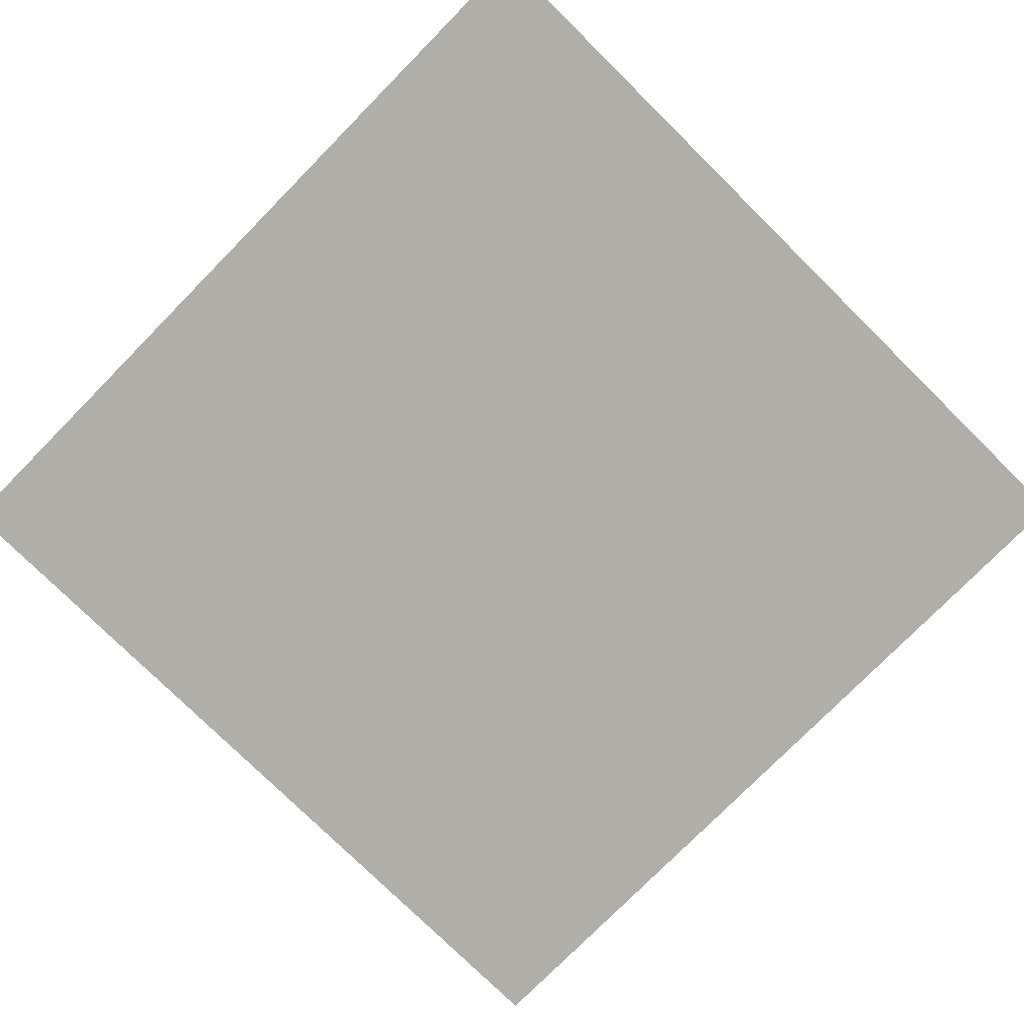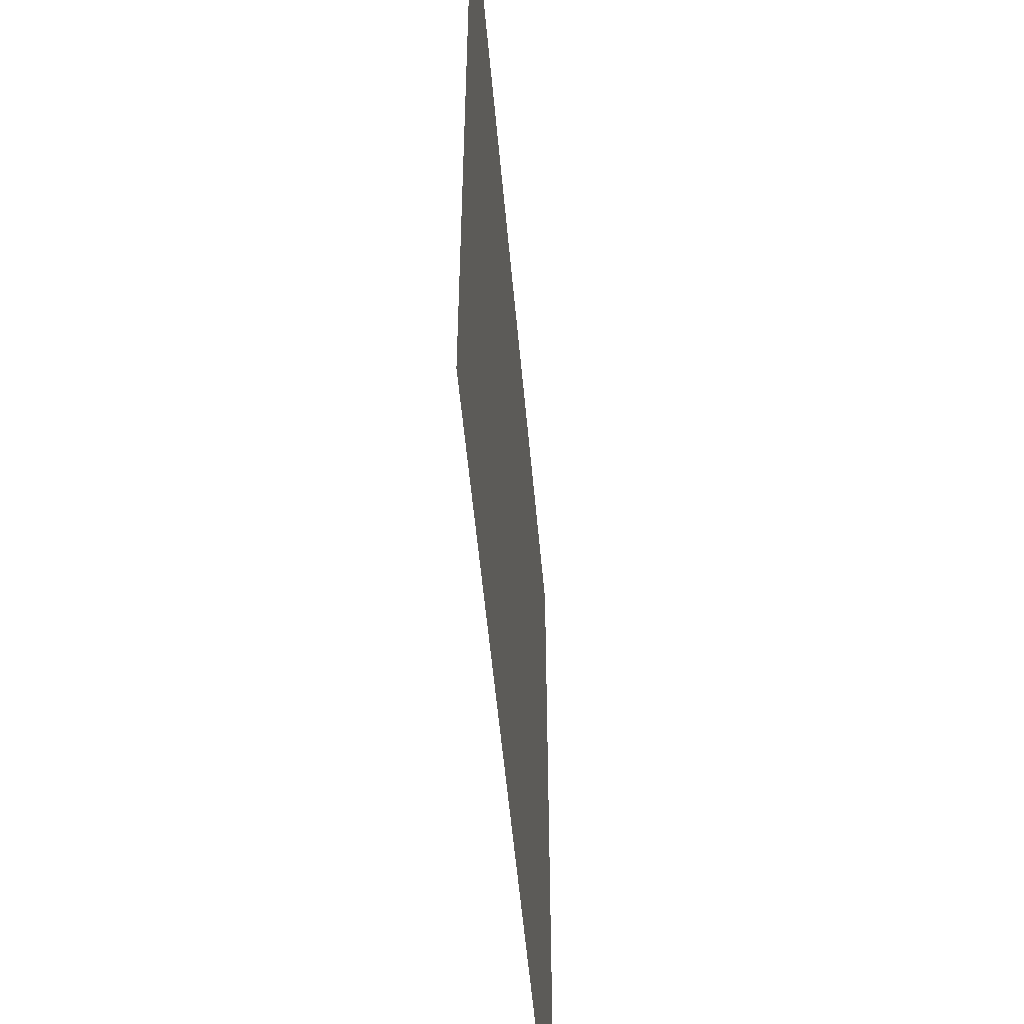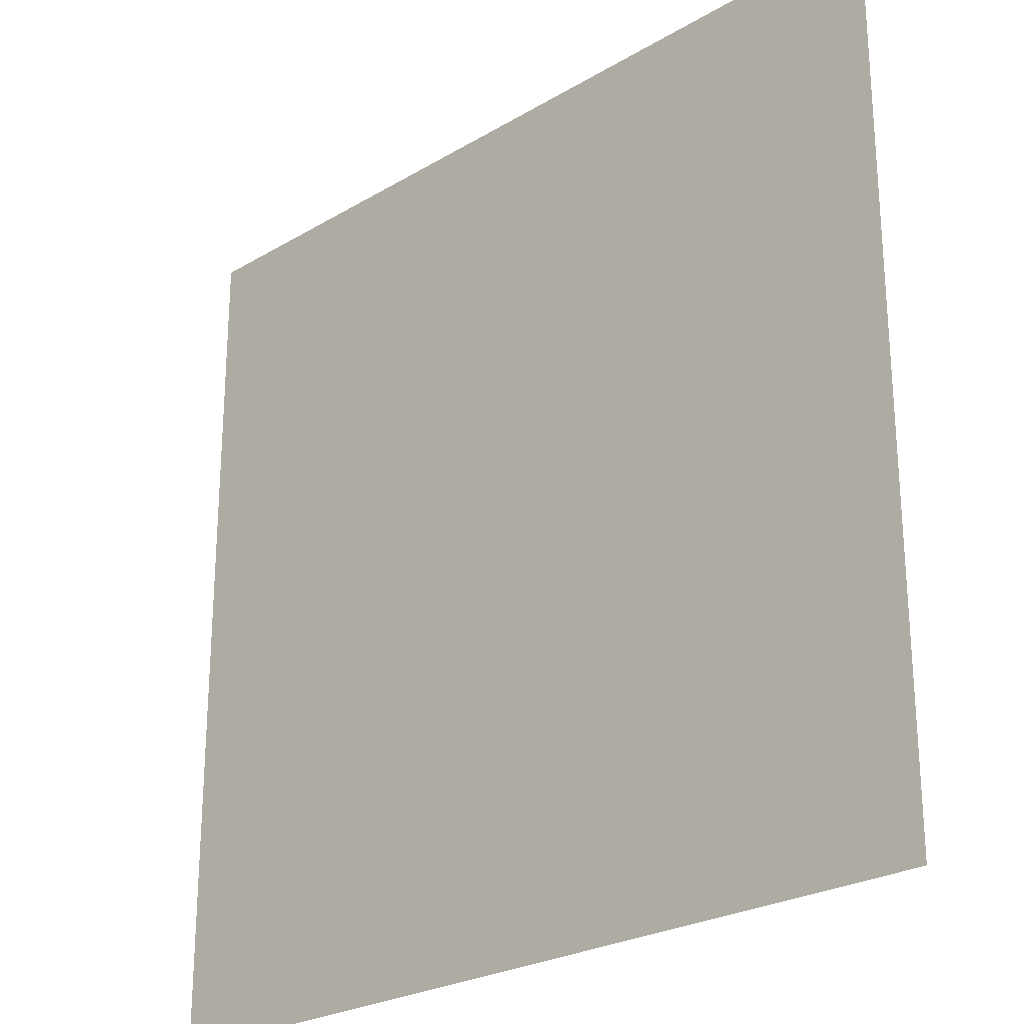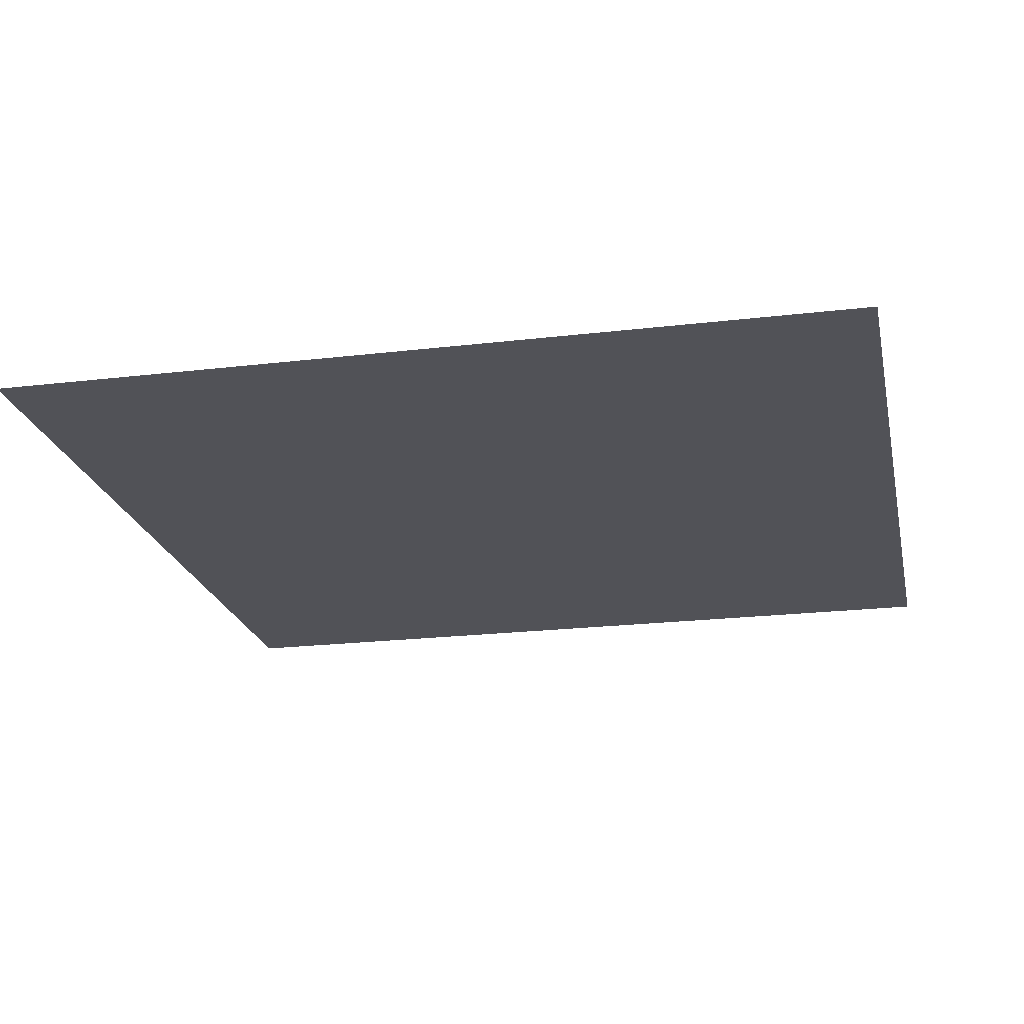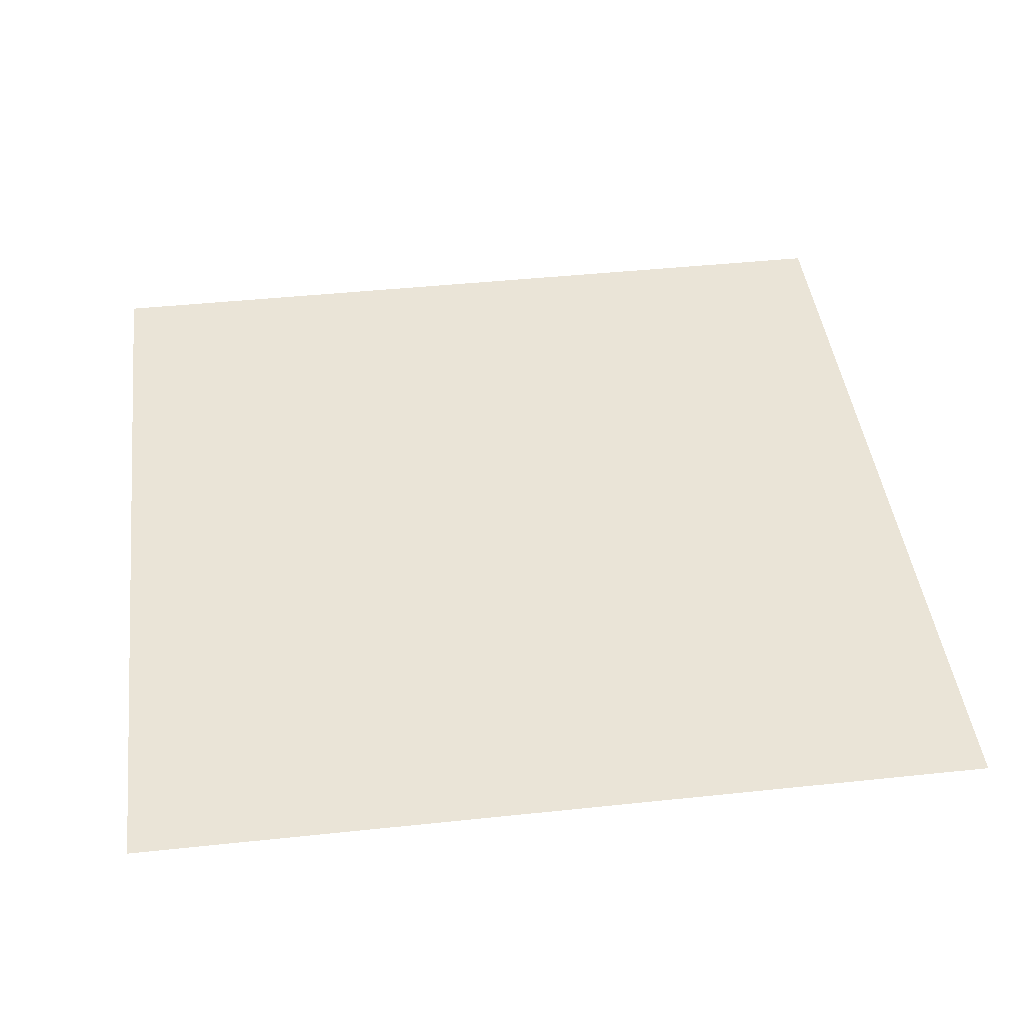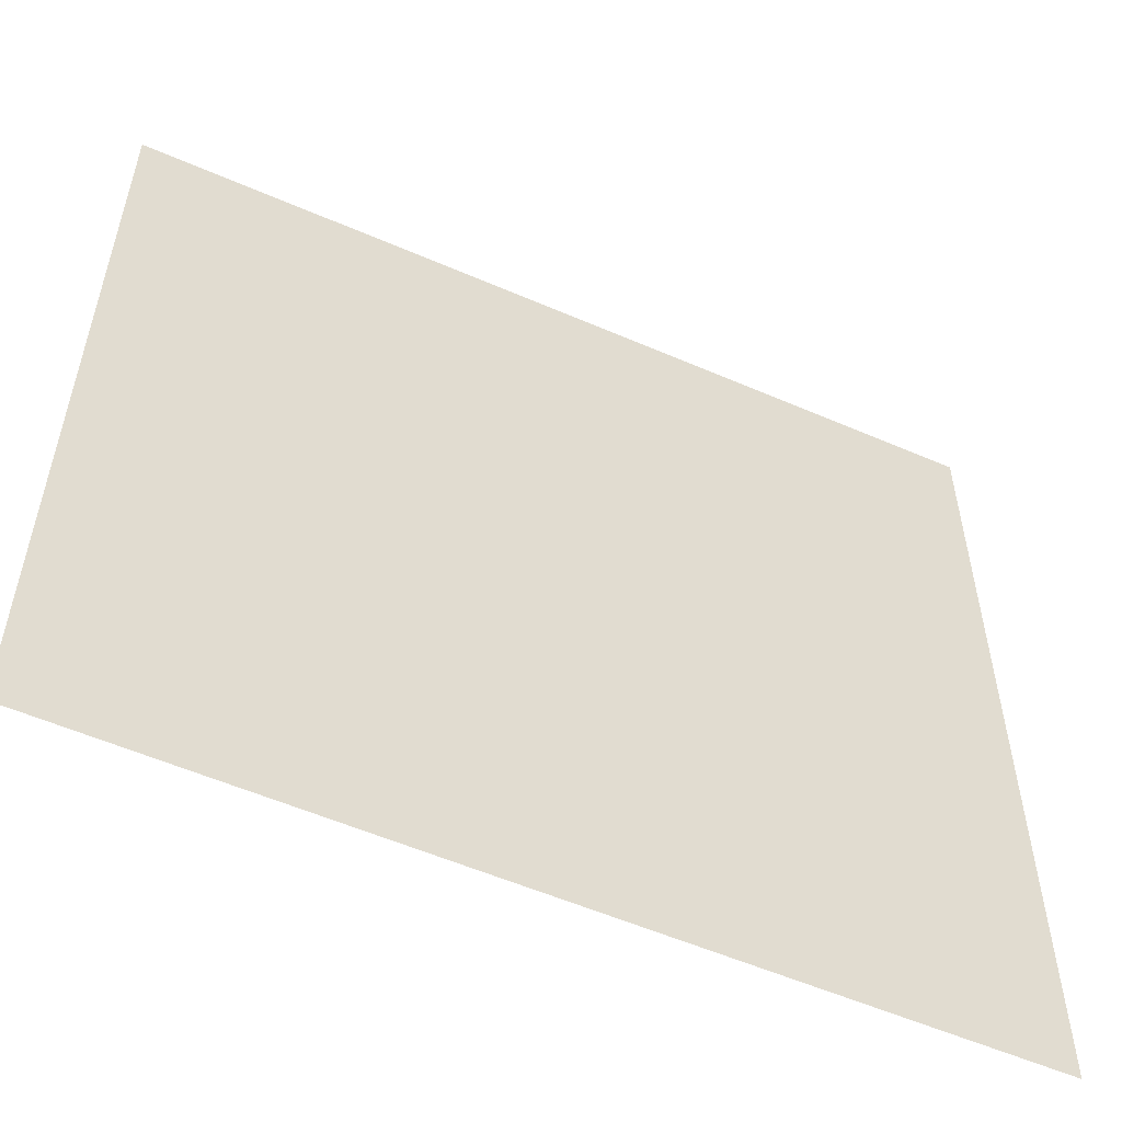
<metadata>
{"format":"obj","ext":"obj","renderer":"f3d","projection":"perspective","resolution":1024,"background":"white","views":[{"elev":-77.5,"azim":-134.6,"up":"+Z"},{"elev":-54.5,"azim":95.1,"up":"+Y"},{"elev":-25.0,"azim":44.0,"up":"+Y"},{"elev":-21.5,"azim":-78.1,"up":"+Z"},{"elev":43.7,"azim":82.9,"up":"+Z"},{"elev":-55.8,"azim":-24.5,"up":"+Y"}]}
</metadata>
<code>
v 1 1 0
v -1 1 0
v 1 -1 0
v -1 -1 0
g Plane01
f 1 3 4
f 1 4 2

</code>
